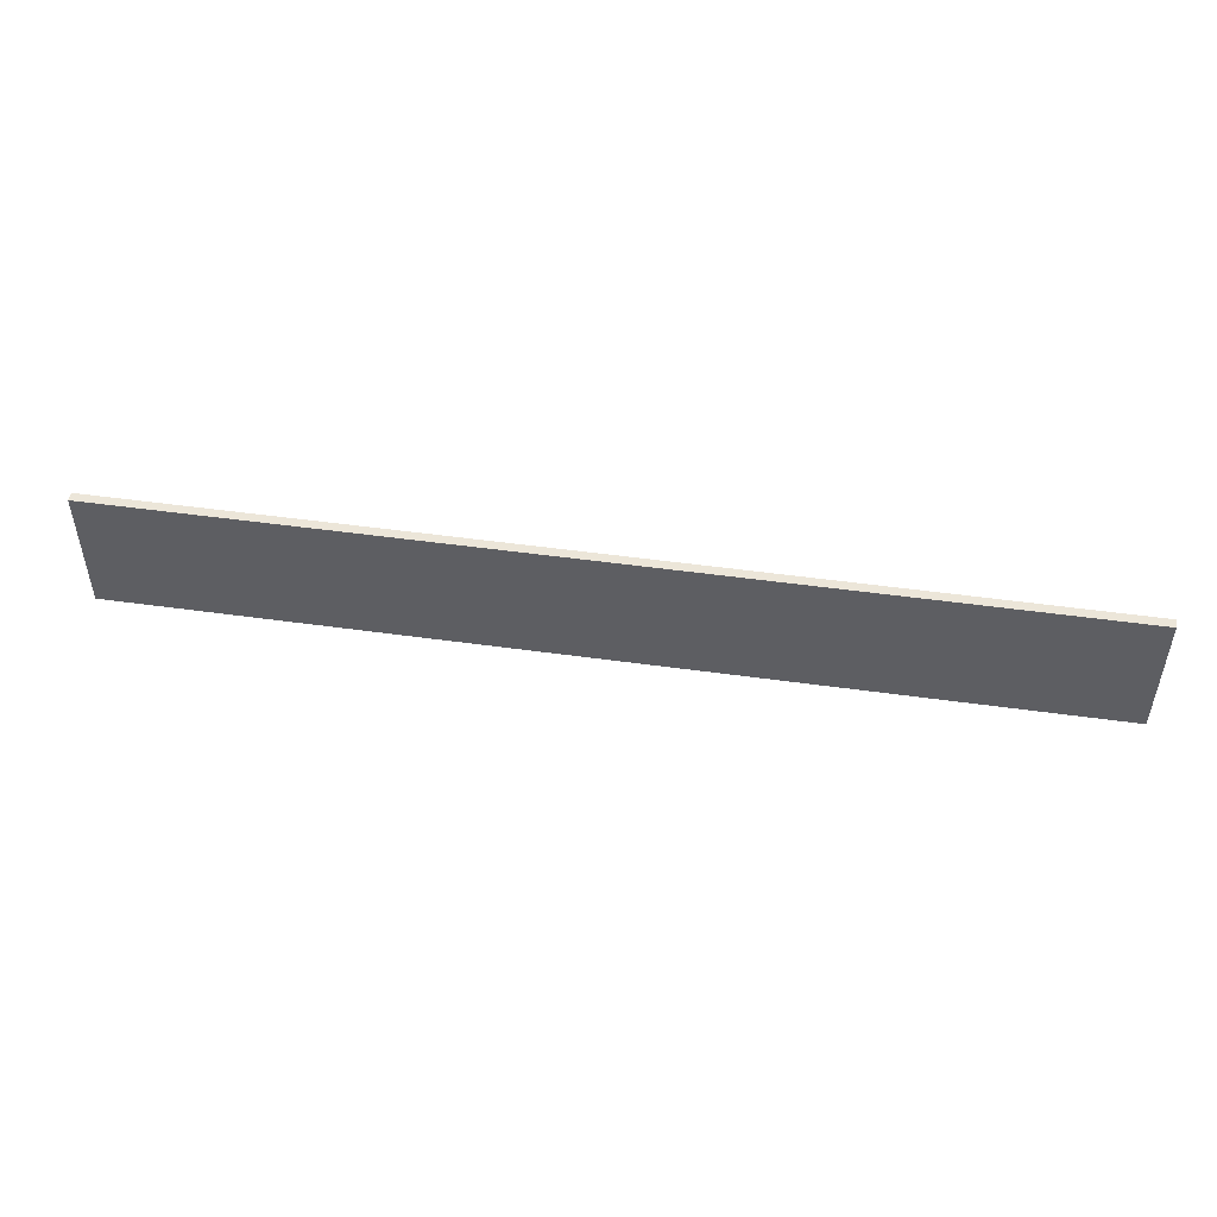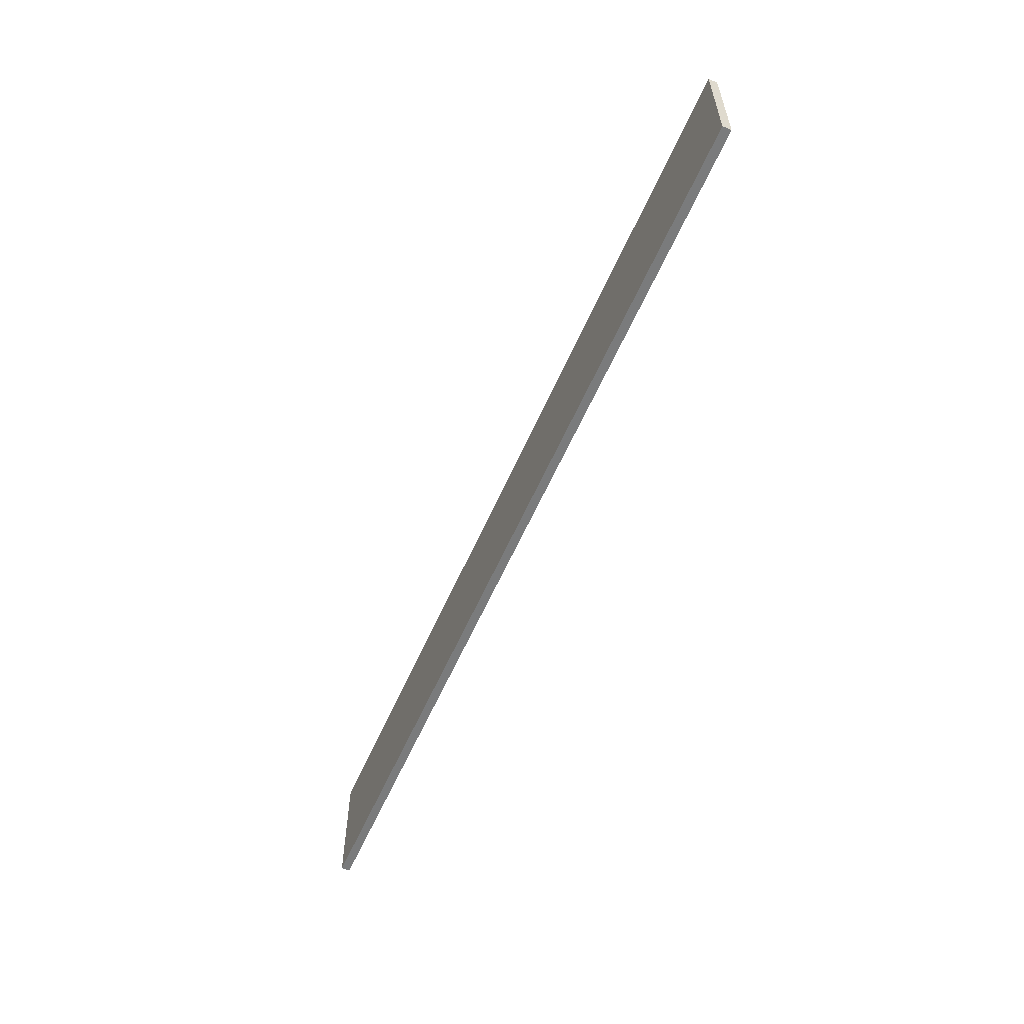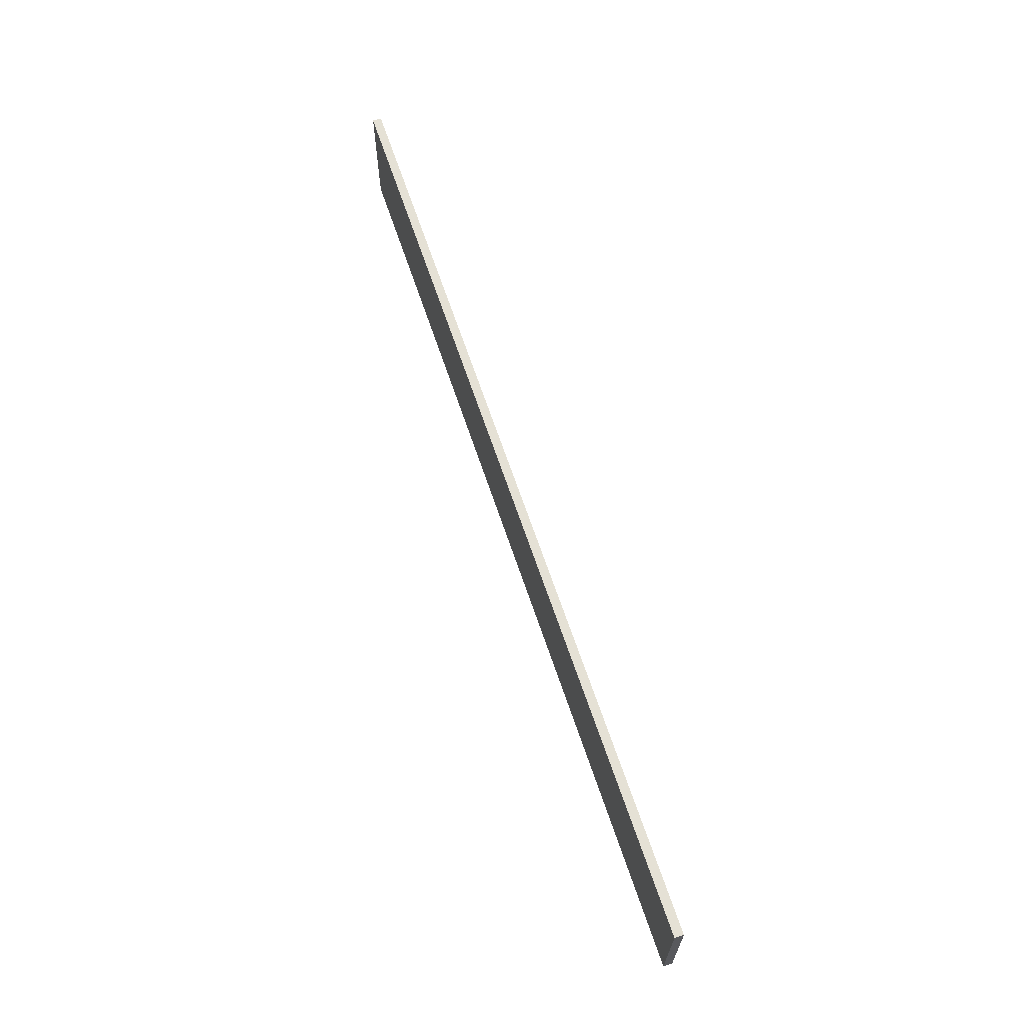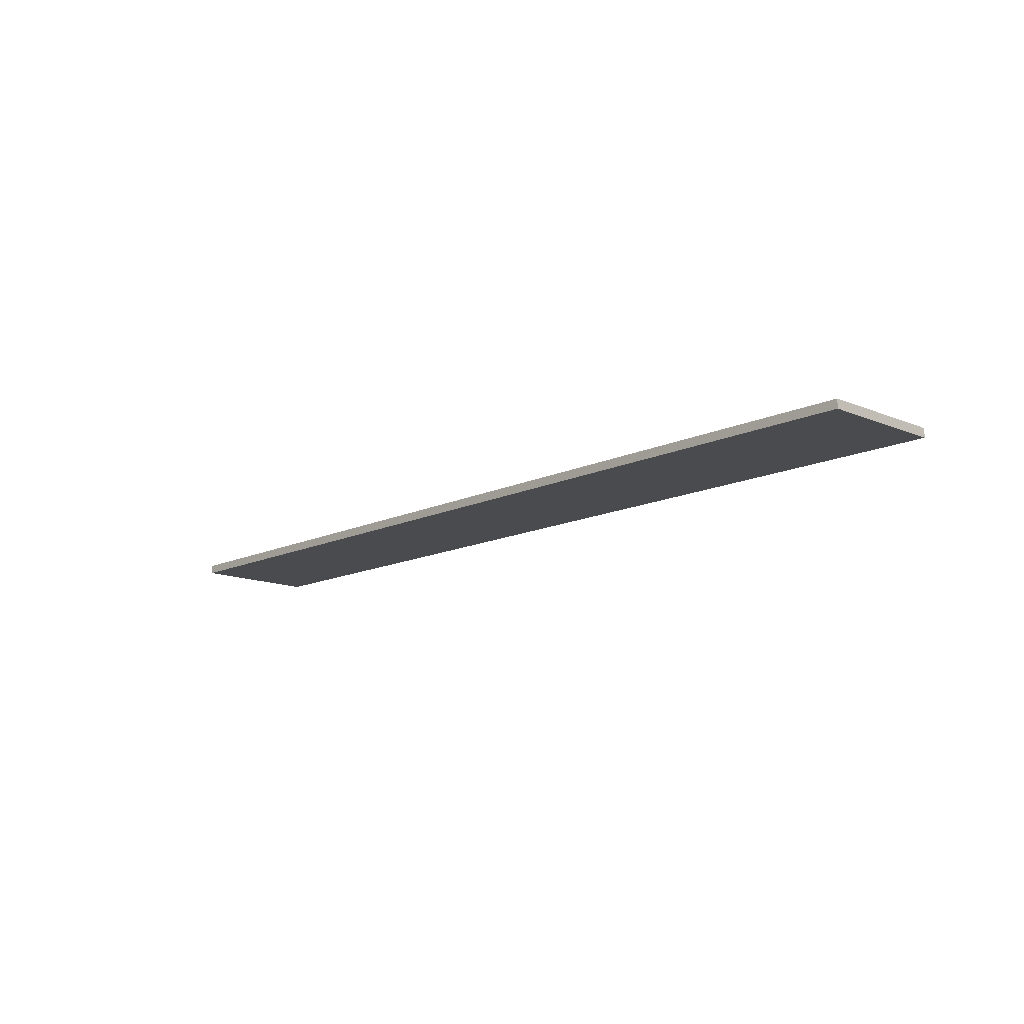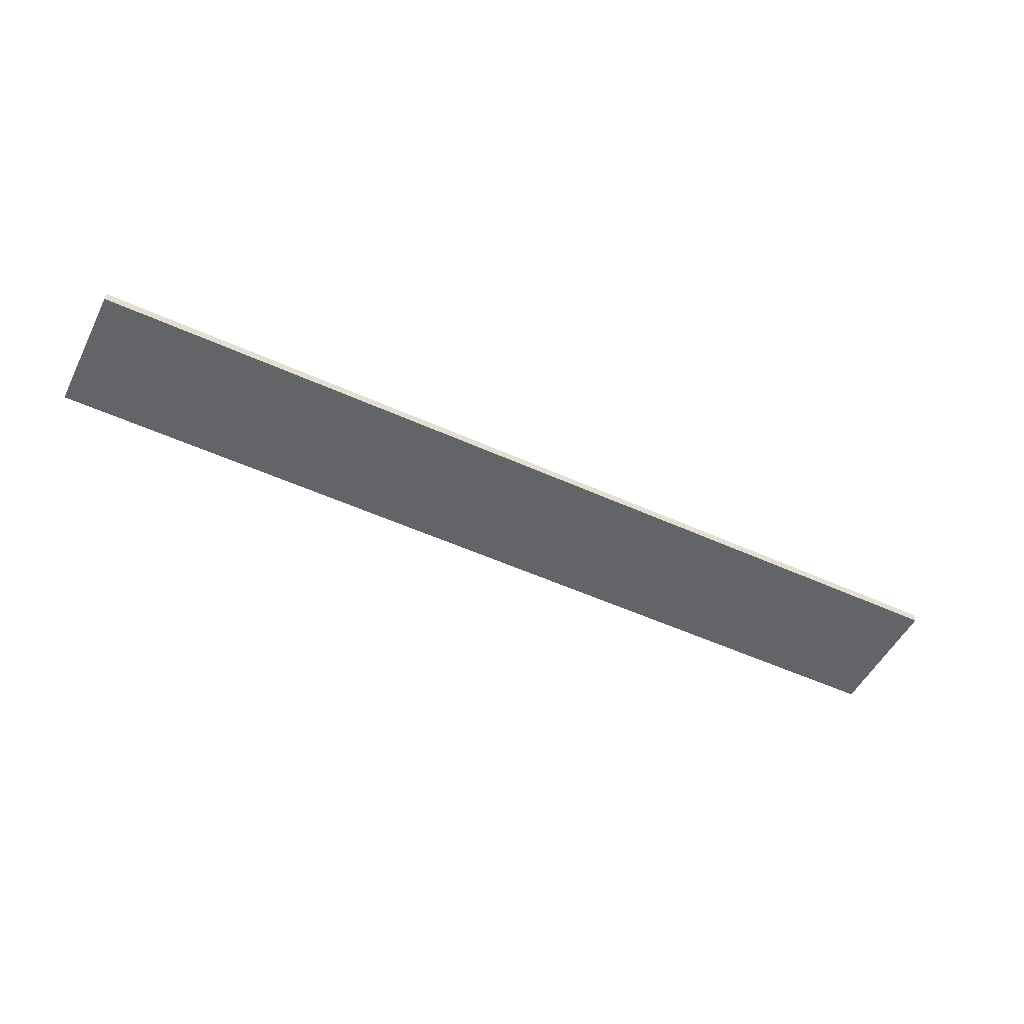
<metadata>
{"format":"obj","ext":"obj","renderer":"f3d","projection":"perspective","resolution":1024,"background":"white","views":[{"elev":49.2,"azim":8.8,"up":"+Z"},{"elev":-58.3,"azim":-113.4,"up":"+Z"},{"elev":64.9,"azim":-108.4,"up":"+Z"},{"elev":-13.7,"azim":46.8,"up":"+Y"},{"elev":-51.3,"azim":-26.4,"up":"+Y"}]}
</metadata>
<code>
o rua_Cubo
v 16.74 0.8494 1.604
v 16.74 1.151 1.604
v 16.74 0.8494 -2.735
v 16.74 1.151 -2.735
v -14.95 0.8494 1.604
v -14.95 1.151 1.604
v -14.95 0.8494 -2.735
v -14.95 1.151 -2.735
f 1 3 4
f 1 4 2
f 3 7 8
f 3 8 4
f 7 5 6
f 7 6 8
f 5 1 2
f 5 2 6
f 3 1 5
f 3 5 7
f 8 6 2
f 8 2 4

</code>
